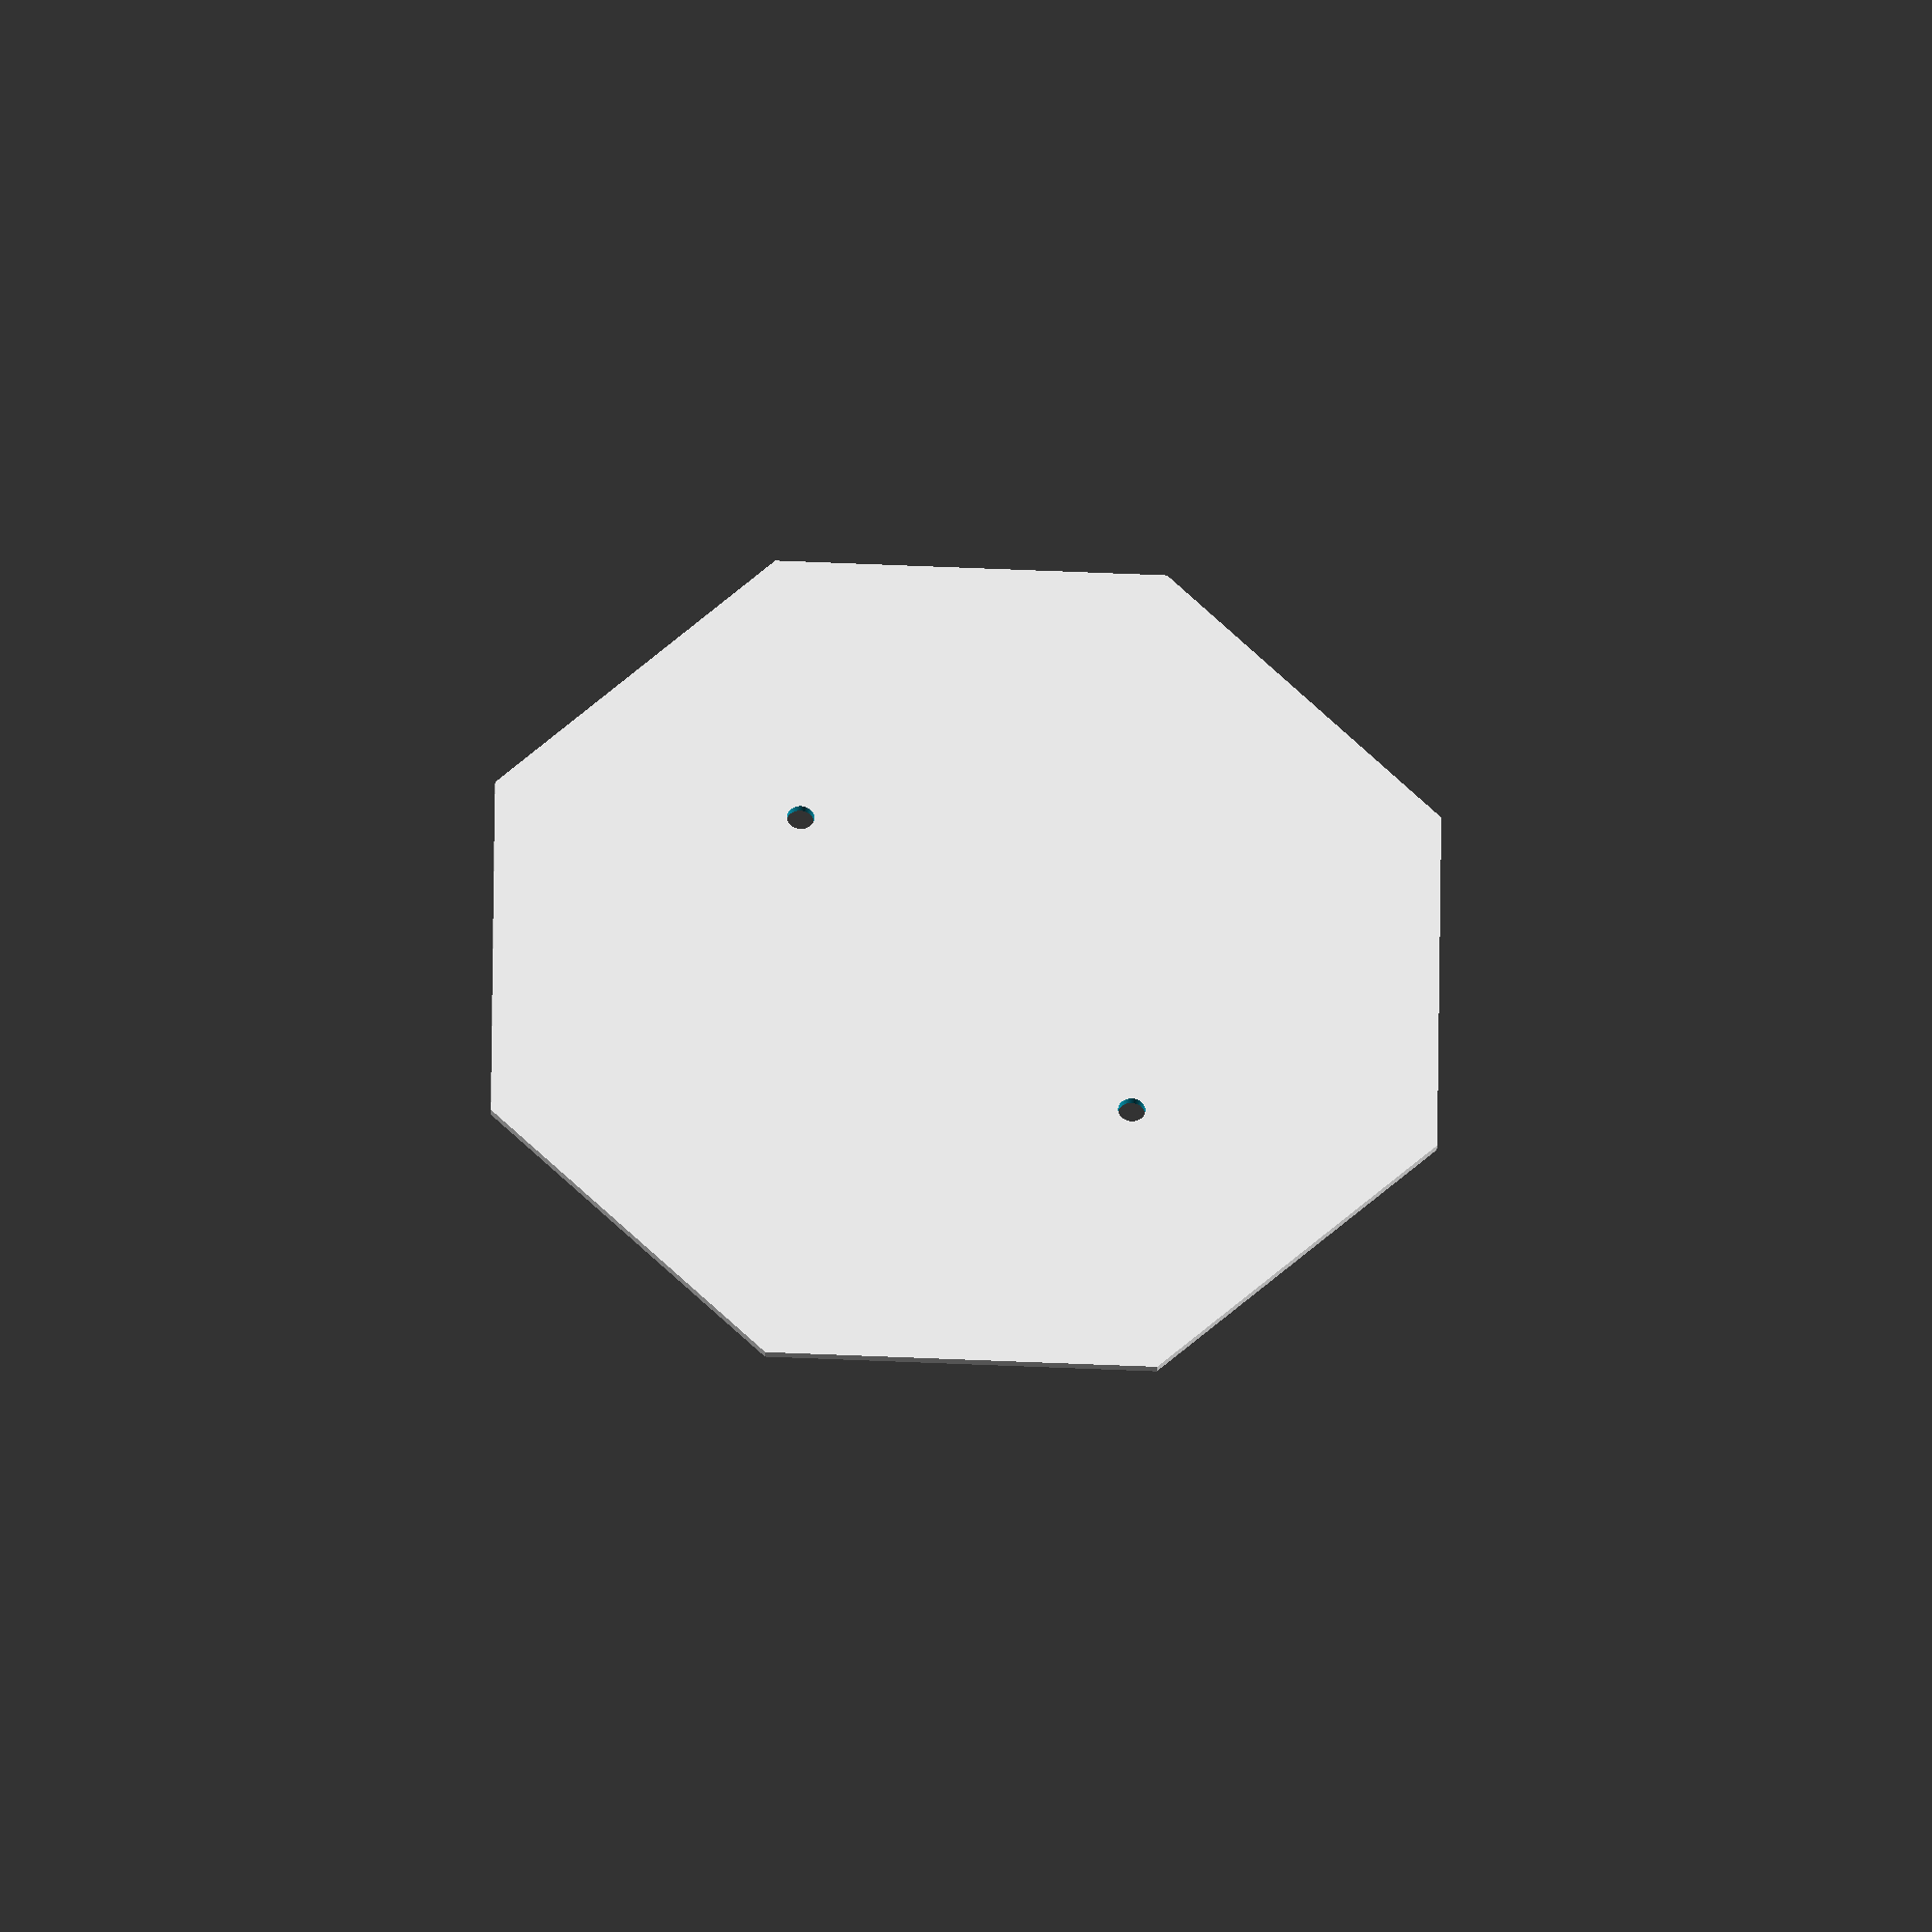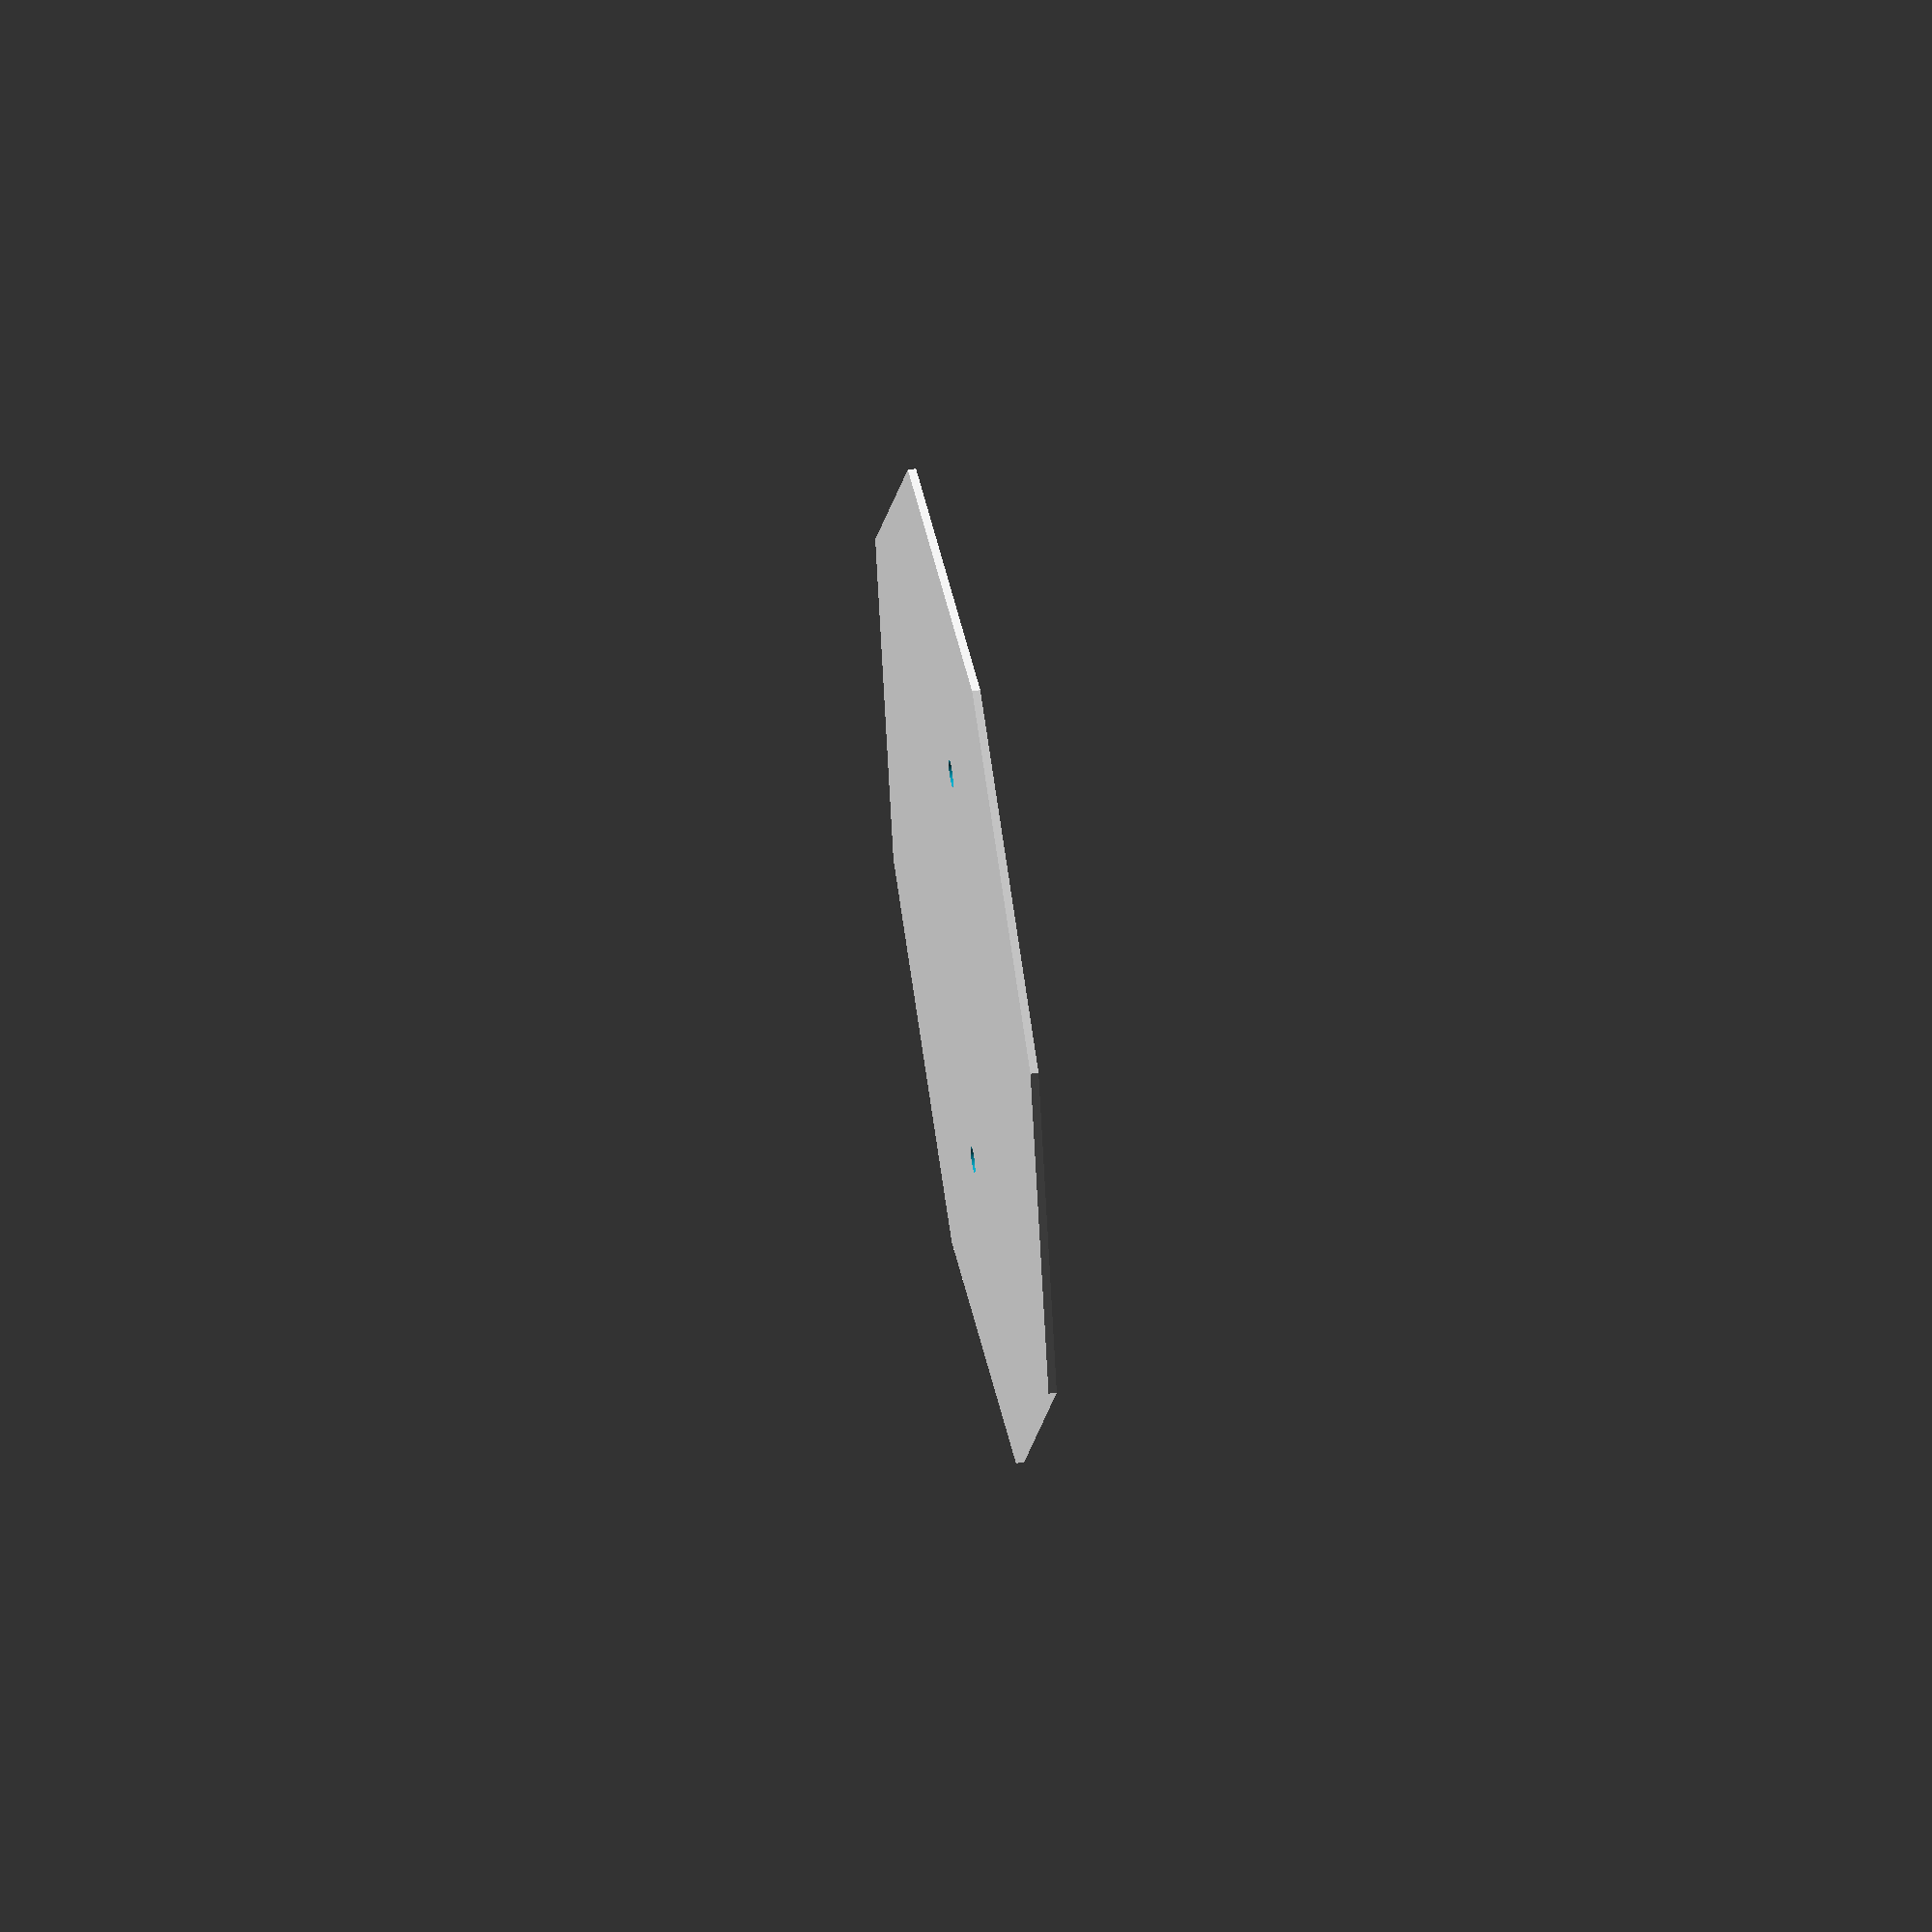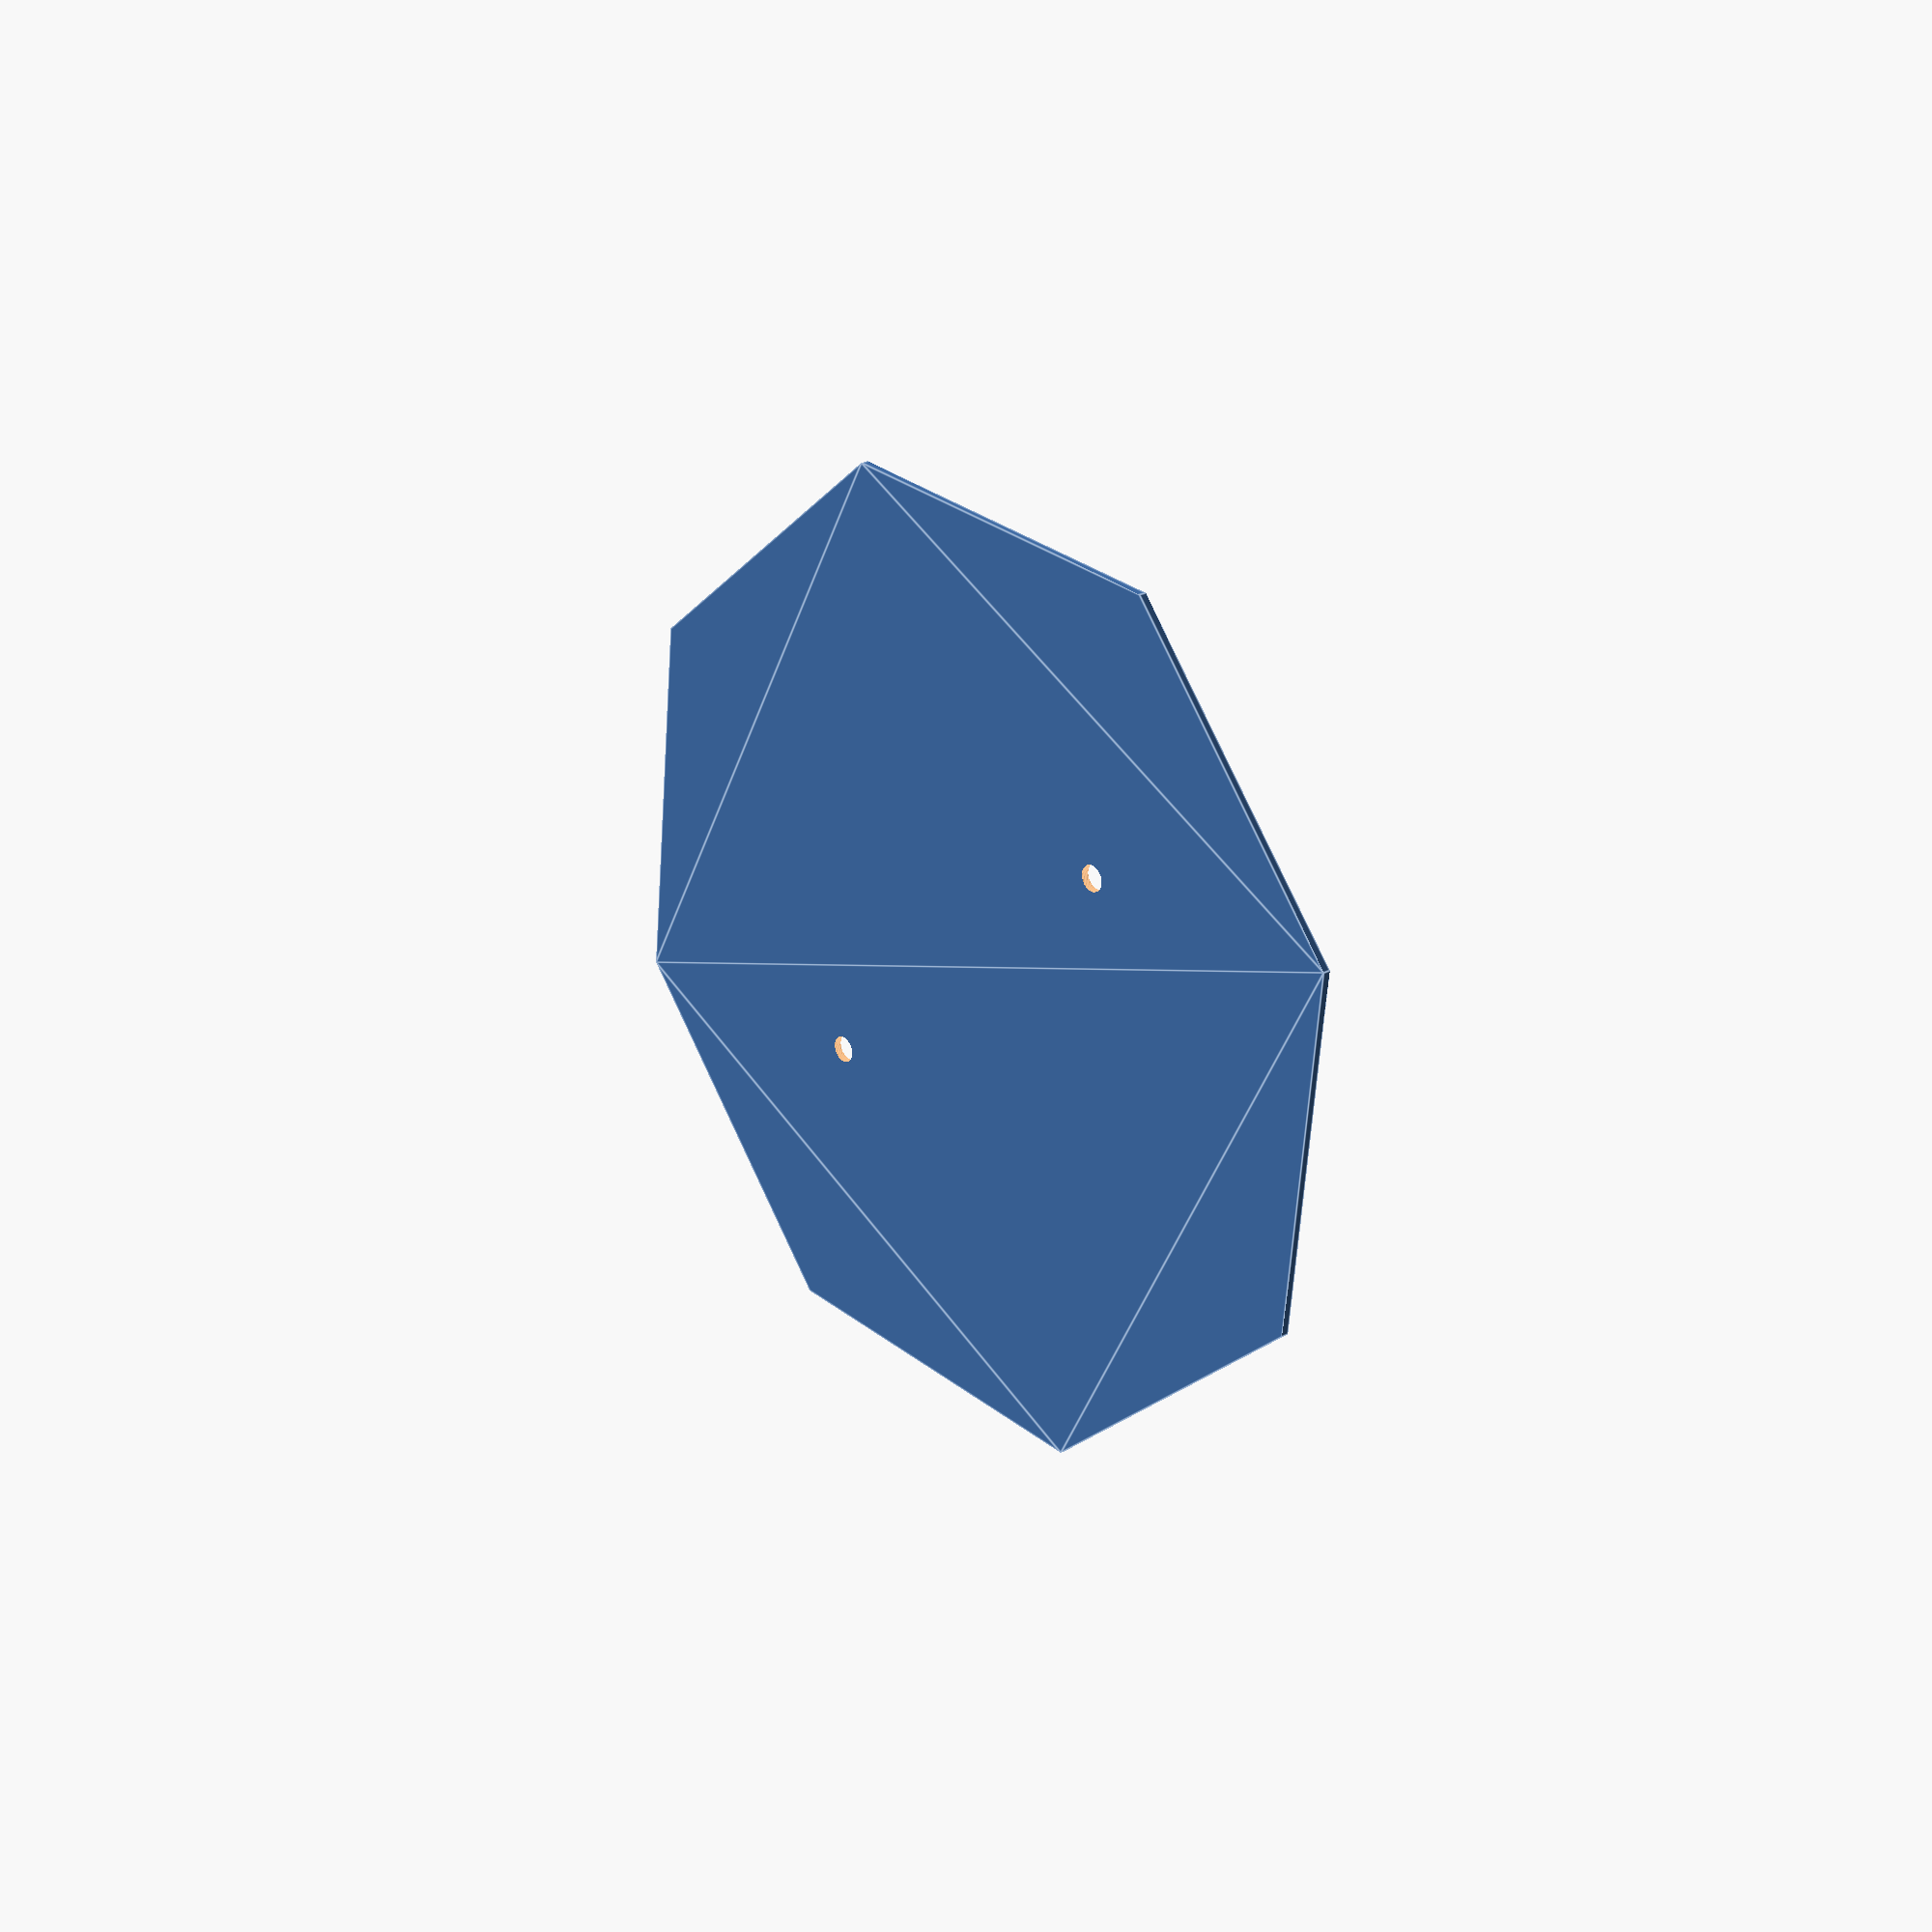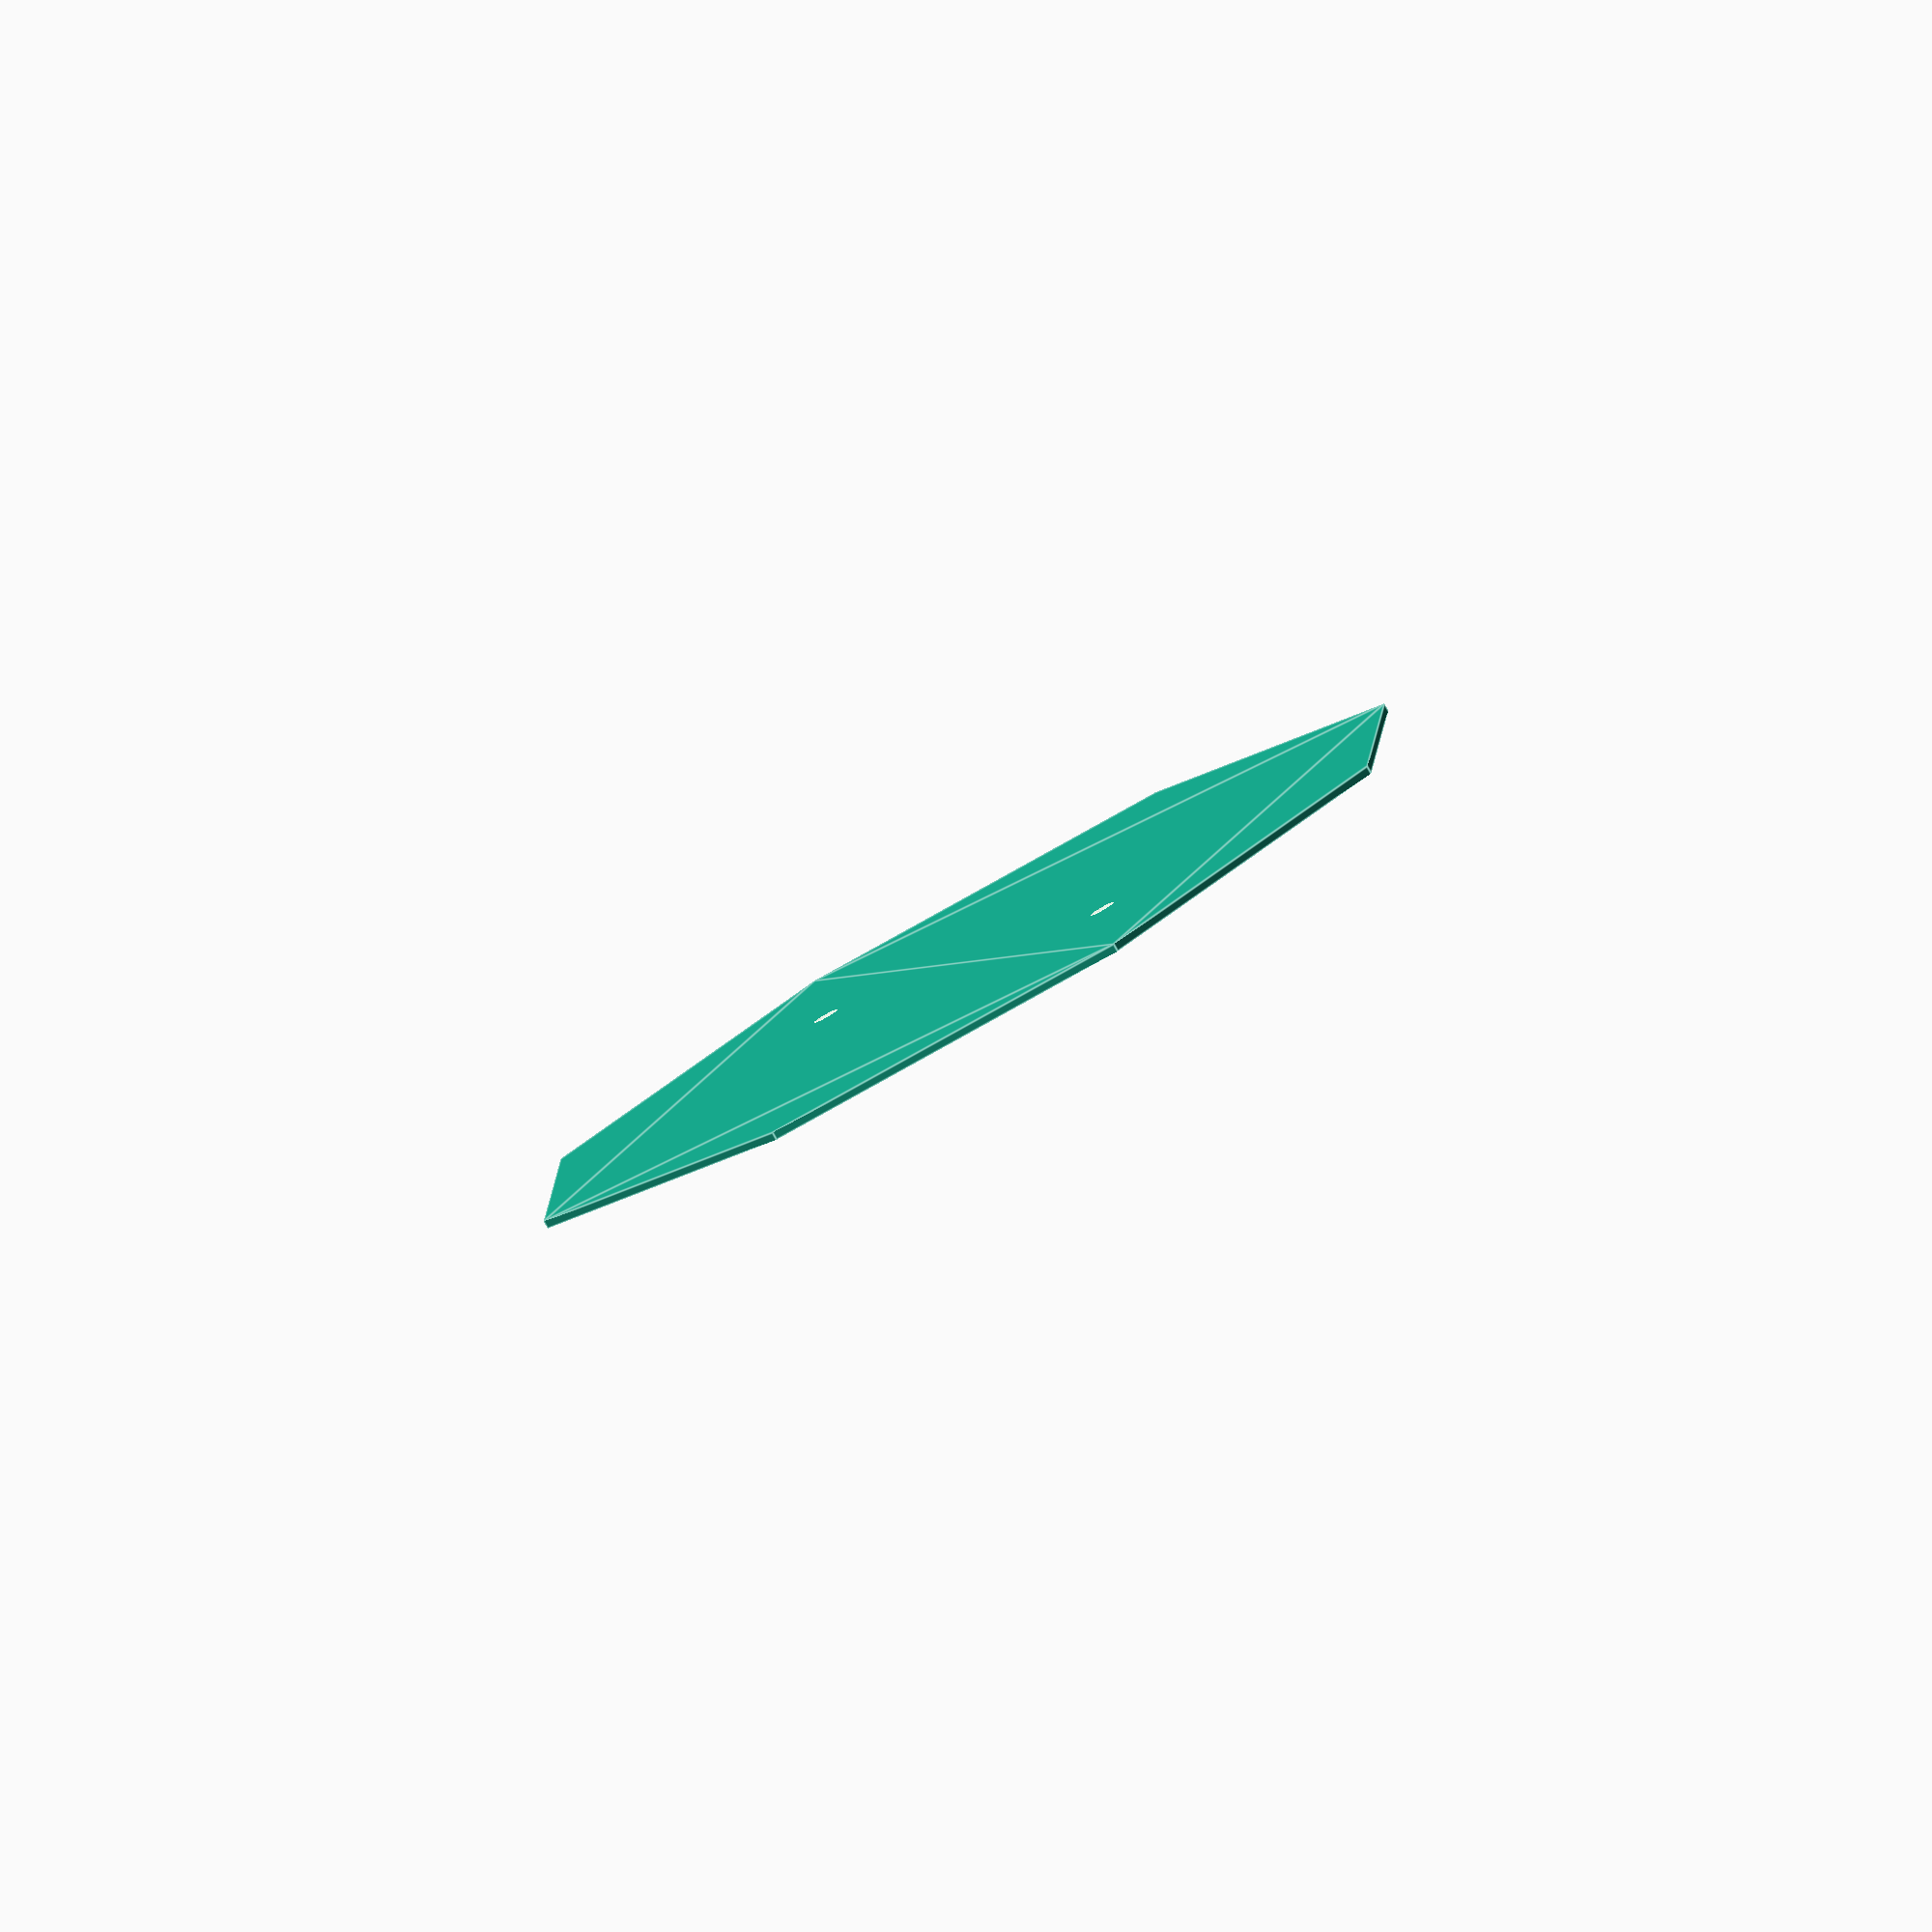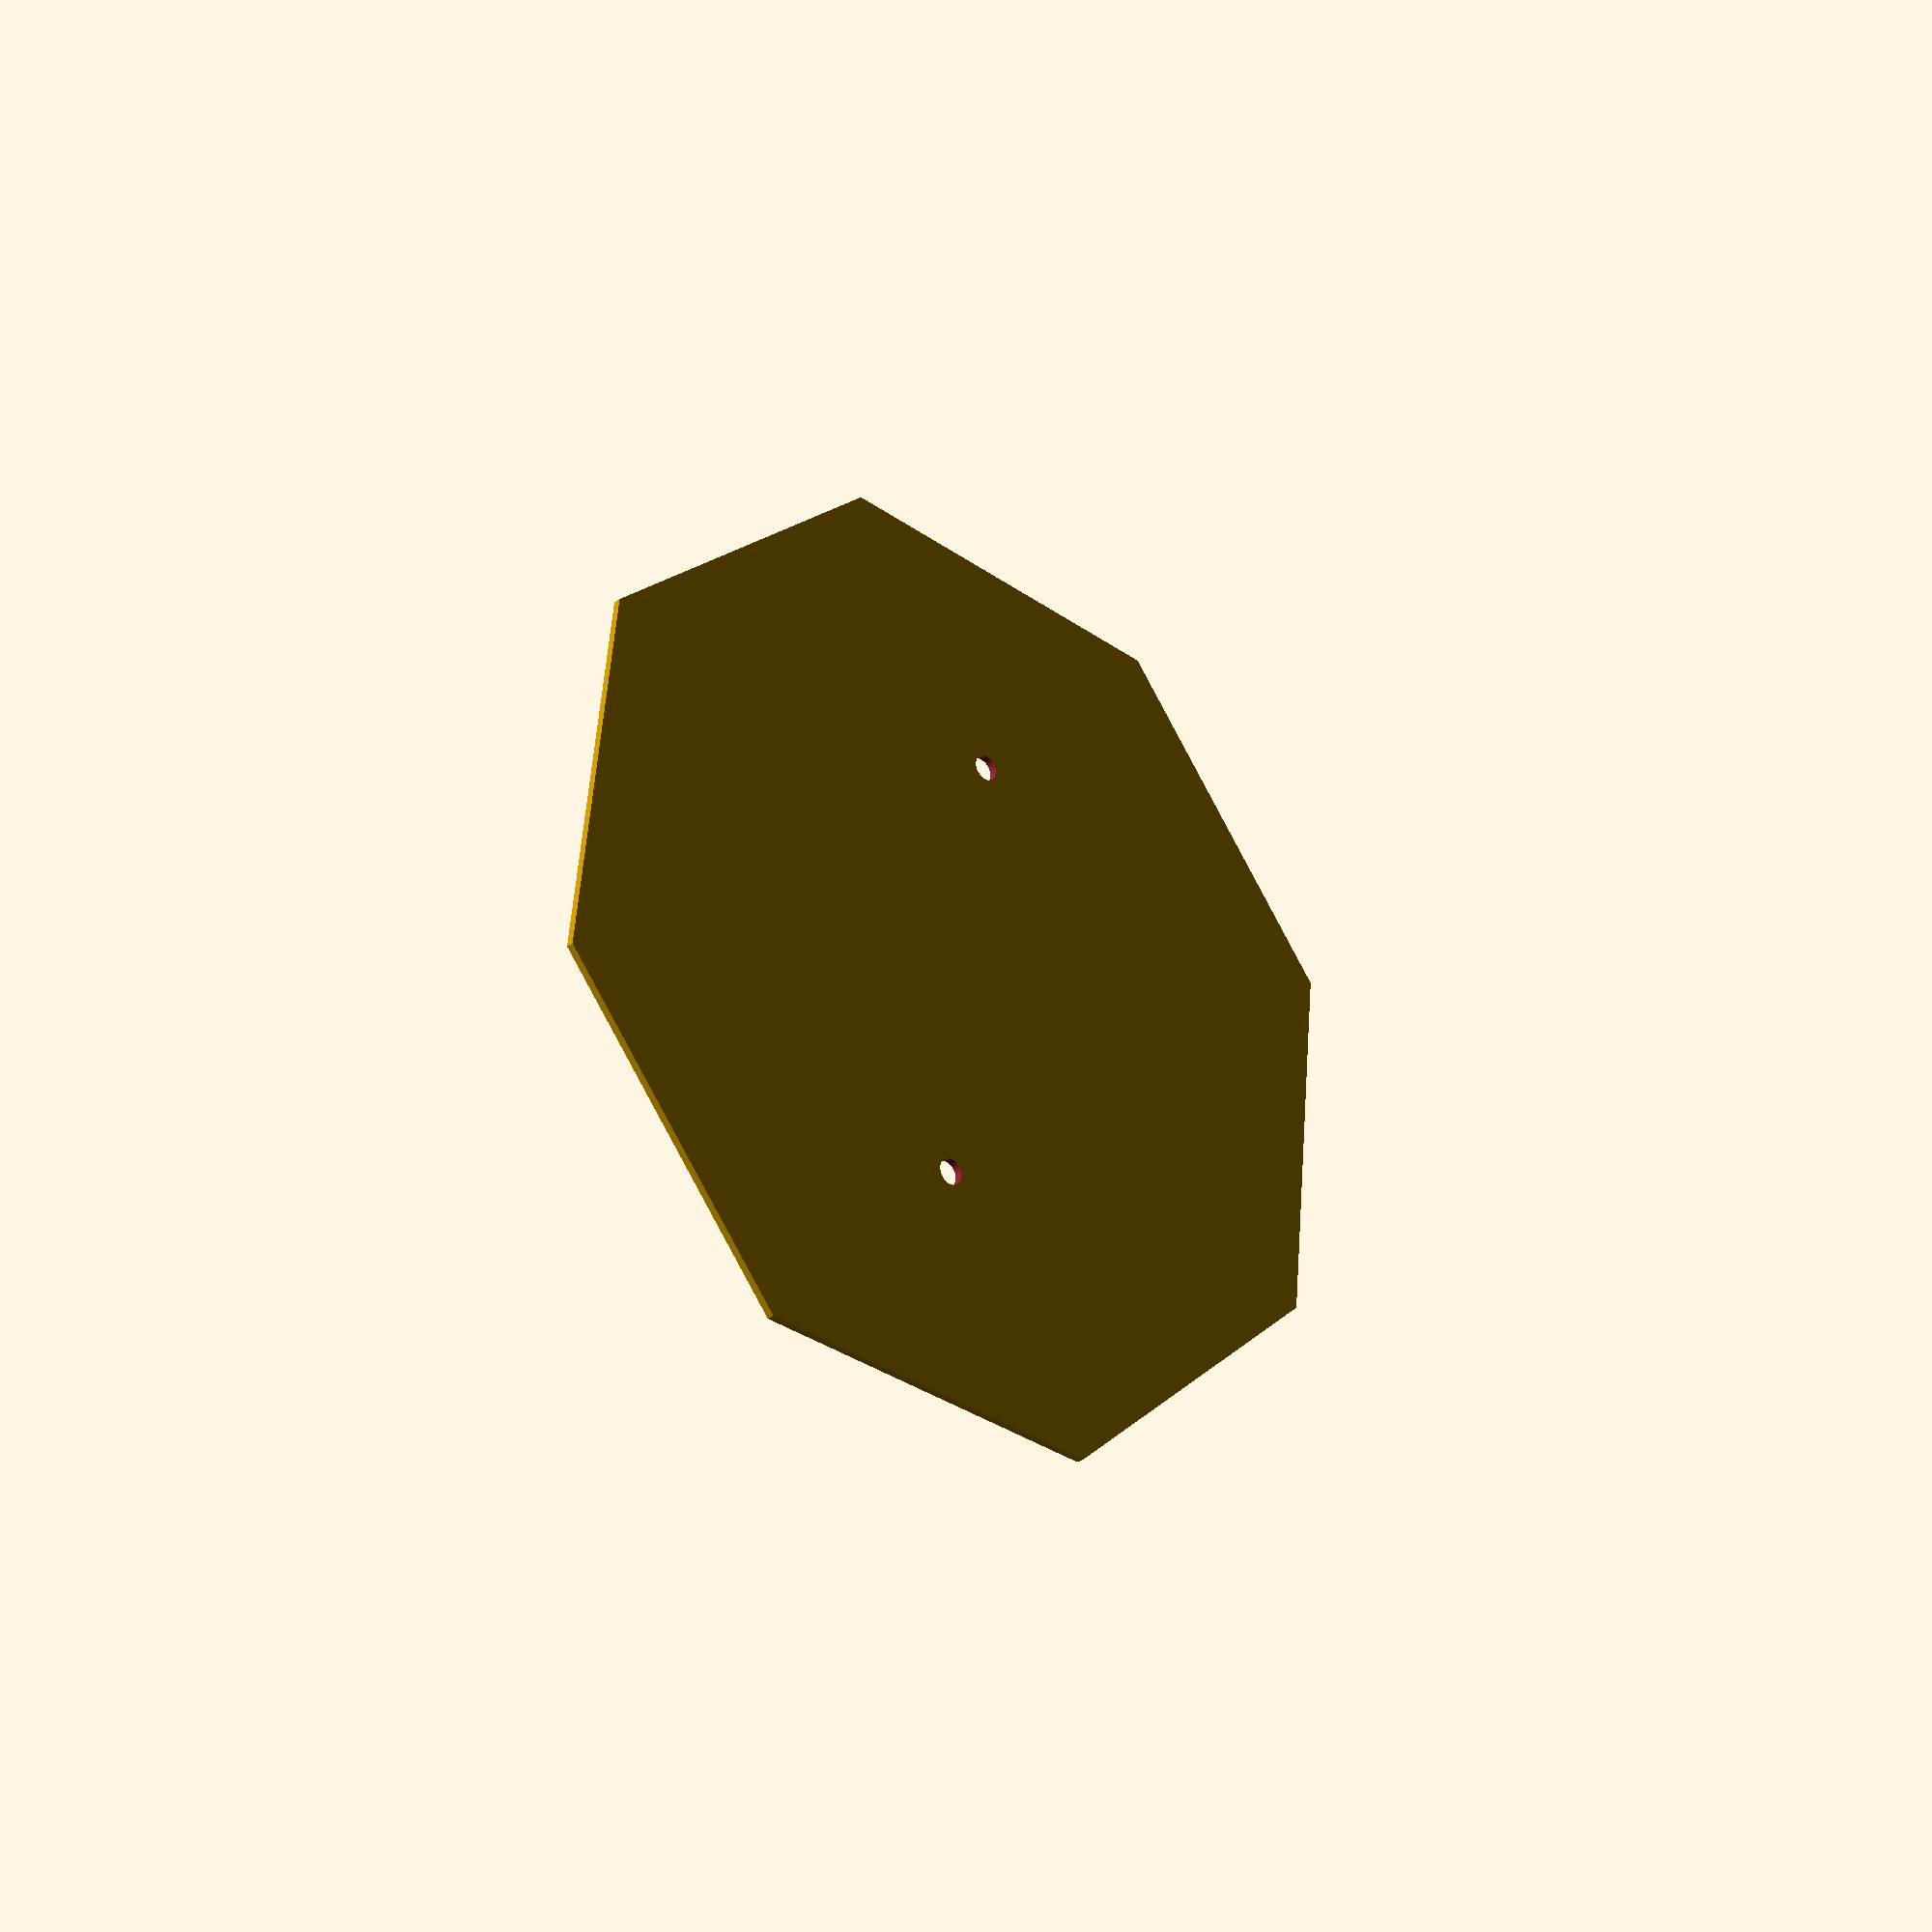
<openscad>
//Paddle Stop Sign

width=4.5; //flat to flat measurement inches (inscribed circle dia)

module inscr_circle(diameter){
   inscribed = 1/cos(180/8);
   circle(r=(diameter/2)*inscribed,$fn=8);}

scale([25.4,25.4]) 
difference(){
   rotate([0,0,360/16]) inscr_circle(width); 
       //holes for 2 #6 screws to mount
   translate([0,width/4]) circle(d=.13, $fn=100);
   translate([0,-width/4]) circle(d=.13, $fn=100);
}


//EXPORT TO DXF OR SVG FOR TEMPLATE/LASER/CNC
</openscad>
<views>
elev=33.3 azim=44.4 roll=177.0 proj=o view=solid
elev=309.1 azim=344.2 roll=80.2 proj=o view=wireframe
elev=157.1 azim=129.2 roll=312.5 proj=p view=edges
elev=82.2 azim=42.1 roll=209.5 proj=o view=edges
elev=27.6 azim=185.7 roll=318.4 proj=p view=wireframe
</views>
